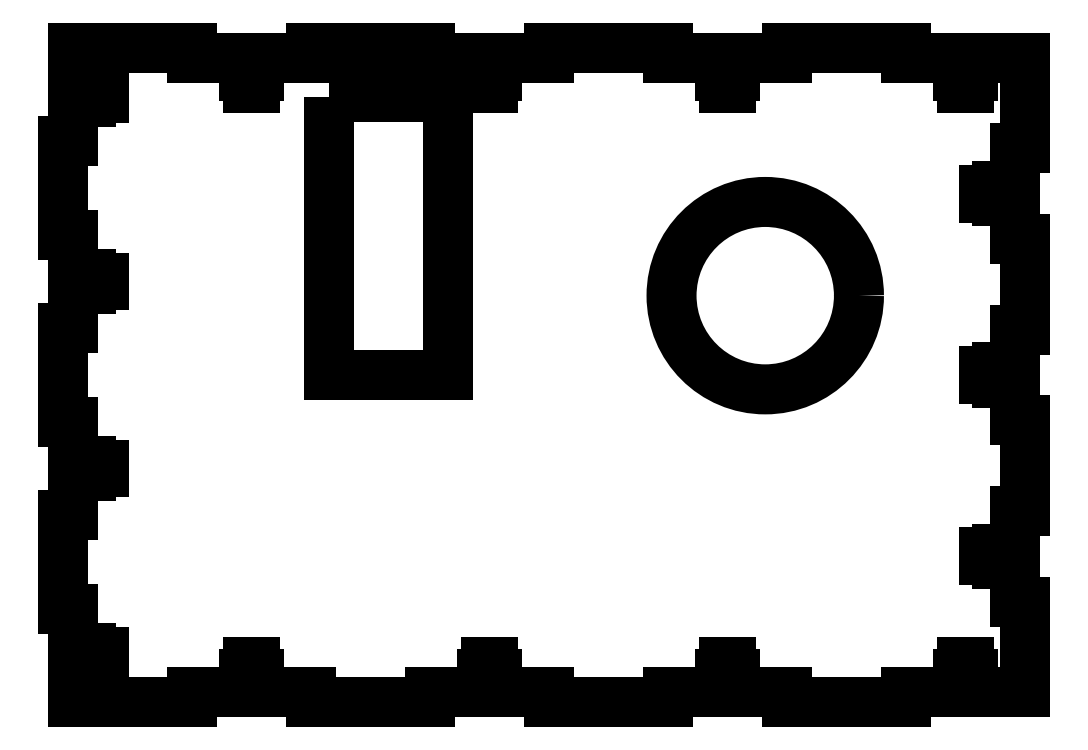
<metadata>
{"format":"dxf","ext":"dxf","renderer":"ezdxf+matplotlib","layout":"modelspace","background":"white","min_lineweight":24,"dpi":150}
</metadata>
<code>
0
SECTION
2
ENTITIES
0
LINE
8
0
10
1.096
20
-3.951
30
0
11
1.25
21
-3.951
31
0
0
LINE
8
0
10
1.25
20
-3.951
30
0
11
1.25
21
-3.429
31
0
0
LINE
8
0
10
1.25
20
-3.429
30
0
11
1.375
21
-3.429
31
0
0
LINE
8
0
10
1.375
20
-3.429
30
0
11
1.375
21
-2.286
31
0
0
LINE
8
0
10
1.375
20
-2.286
30
0
11
1.25
21
-2.286
31
0
0
LINE
8
0
10
1.25
20
-2.286
30
0
11
1.25
21
-1.763
31
0
0
LINE
8
0
10
1.25
20
-1.763
30
0
11
1.096
21
-1.763
31
0
0
LINE
8
0
10
1.096
20
-1.763
30
0
11
1.096
21
-1.813
31
0
0
LINE
8
0
10
1.096
20
-1.813
30
0
11
1.017
21
-1.813
31
0
0
LINE
8
0
10
1.017
20
-1.813
30
0
11
1.017
21
-1.763
31
0
0
LINE
8
0
10
1.017
20
-1.763
30
0
11
0.8632
21
-1.763
31
0
0
LINE
8
0
10
0.8632
20
-1.763
30
0
11
0.8632
21
-1.665
31
0
0
LINE
8
0
10
0.8632
20
-1.665
30
0
11
1.017
21
-1.665
31
0
0
LINE
8
0
10
1.017
20
-1.665
30
0
11
1.017
21
-1.616
31
0
0
LINE
8
0
10
1.017
20
-1.616
30
0
11
1.096
21
-1.616
31
0
0
LINE
8
0
10
1.096
20
-1.616
30
0
11
1.096
21
-1.665
31
0
0
LINE
8
0
10
1.096
20
-1.665
30
0
11
1.25
21
-1.665
31
0
0
LINE
8
0
10
1.25
20
-1.665
30
0
11
1.25
21
-1.143
31
0
0
LINE
8
0
10
1.25
20
-1.143
30
0
11
1.375
21
-1.143
31
0
0
LINE
8
0
10
1.375
20
-1.143
30
0
11
1.375
21
-1.399e-15
31
0
0
LINE
8
0
10
1.375
20
-1.399e-15
30
0
11
0.6742
21
-9.288e-16
31
0
0
LINE
8
0
10
0.6742
20
-9.288e-16
30
0
11
0.6742
21
-0.154
31
0
0
LINE
8
0
10
0.6742
20
-0.154
30
0
11
0.7234
21
-0.154
31
0
0
LINE
8
0
10
0.7234
20
-0.154
30
0
11
0.7234
21
-0.2328
31
0
0
LINE
8
0
10
0.7234
20
-0.2328
30
0
11
0.6742
21
-0.2328
31
0
0
LINE
8
0
10
0.6742
20
-0.2328
30
0
11
0.6742
21
-0.3868
31
0
0
LINE
8
0
10
0.6742
20
-0.3868
30
0
11
0.5758
21
-0.3868
31
0
0
LINE
8
0
10
0.5758
20
-0.3868
30
0
11
0.5758
21
-0.2328
31
0
0
LINE
8
0
10
0.5758
20
-0.2328
30
0
11
0.5266
21
-0.2328
31
0
0
LINE
8
0
10
0.5266
20
-0.2328
30
0
11
0.5266
21
-0.154
31
0
0
LINE
8
0
10
0.5266
20
-0.154
30
0
11
0.5758
21
-0.154
31
0
0
LINE
8
0
10
0.5758
20
-0.154
30
0
11
0.5758
21
-3.934e-16
31
0
0
LINE
8
0
10
0.5758
20
-3.934e-16
30
0
11
-0.125
21
-3.497e-16
31
0
0
LINE
8
0
10
-0.125
20
-3.497e-16
30
0
11
-0.125
21
0.125
31
0
0
LINE
8
0
10
-0.125
20
0.125
30
0
11
-1.625
21
0.125
31
0
0
LINE
8
0
10
-1.625
20
0.125
30
0
11
-1.625
21
-3.497e-16
31
0
0
LINE
8
0
10
-1.625
20
-3.497e-16
30
0
11
-2.326
21
-3.934e-16
31
0
0
LINE
8
0
10
-2.326
20
-3.934e-16
30
0
11
-2.326
21
-0.154
31
0
0
LINE
8
0
10
-2.326
20
-0.154
30
0
11
-2.277
21
-0.154
31
0
0
LINE
8
0
10
-2.277
20
-0.154
30
0
11
-2.277
21
-0.2328
31
0
0
LINE
8
0
10
-2.277
20
-0.2328
30
0
11
-2.326
21
-0.2328
31
0
0
LINE
8
0
10
-2.473
20
-0.2328
30
0
11
-2.473
21
-0.154
31
0
0
LINE
8
0
10
-2.473
20
-0.154
30
0
11
-2.424
21
-0.154
31
0
0
LINE
8
0
10
-2.424
20
-0.154
30
0
11
-2.424
21
-3.934e-16
31
0
0
LINE
8
0
10
-2.424
20
-3.934e-16
30
0
11
-3.125
21
-3.497e-16
31
0
0
LINE
8
0
10
-3.125
20
-3.497e-16
30
0
11
-3.125
21
0.125
31
0
0
LINE
8
0
10
-3.125
20
0.125
30
0
11
-4.625
21
0.125
31
0
0
LINE
8
0
10
-4.625
20
0.125
30
0
11
-4.625
21
-3.497e-16
31
0
0
LINE
8
0
10
-4.625
20
-3.497e-16
30
0
11
-5.326
21
-3.934e-16
31
0
0
LINE
8
0
10
-5.326
20
-3.934e-16
30
0
11
-5.326
21
-0.154
31
0
0
LINE
8
0
10
-5.326
20
-0.154
30
0
11
-5.277
21
-0.154
31
0
0
LINE
8
0
10
-5.277
20
-0.154
30
0
11
-5.277
21
-0.2328
31
0
0
LINE
8
0
10
-5.277
20
-0.2328
30
0
11
-5.326
21
-0.2328
31
0
0
LINE
8
0
10
-5.326
20
-0.2328
30
0
11
-5.326
21
-0.3868
31
0
0
LINE
8
0
10
-5.326
20
-0.3868
30
0
11
-5.424
21
-0.3868
31
0
0
LINE
8
0
10
-5.424
20
-0.3868
30
0
11
-5.424
21
-0.2328
31
0
0
LINE
8
0
10
-5.424
20
-0.2328
30
0
11
-5.473
21
-0.2328
31
0
0
LINE
8
0
10
-5.473
20
-0.2328
30
0
11
-5.473
21
-0.154
31
0
0
LINE
8
0
10
-5.473
20
-0.154
30
0
11
-5.424
21
-0.154
31
0
0
LINE
8
0
10
-5.424
20
-0.154
30
0
11
-5.424
21
-3.934e-16
31
0
0
LINE
8
0
10
-5.424
20
-3.934e-16
30
0
11
-6.125
21
-3.497e-16
31
0
0
LINE
8
0
10
-6.125
20
-3.497e-16
30
0
11
-6.125
21
0.125
31
0
0
LINE
8
0
10
-6.125
20
0.125
30
0
11
-7.625
21
0.125
31
0
0
LINE
8
0
10
-7.625
20
0.125
30
0
11
-7.625
21
-3.497e-16
31
0
0
LINE
8
0
10
-7.625
20
-3.497e-16
30
0
11
-8.326
21
-3.934e-16
31
0
0
LINE
8
0
10
-8.326
20
-3.934e-16
30
0
11
-8.326
21
-0.154
31
0
0
LINE
8
0
10
-8.326
20
-0.154
30
0
11
-8.277
21
-0.154
31
0
0
LINE
8
0
10
-8.277
20
-0.154
30
0
11
-8.277
21
-0.2328
31
0
0
LINE
8
0
10
-8.277
20
-0.2328
30
0
11
-8.326
21
-0.2328
31
0
0
LINE
8
0
10
-8.326
20
-0.2328
30
0
11
-8.326
21
-0.3868
31
0
0
LINE
8
0
10
-8.326
20
-0.3868
30
0
11
-8.424
21
-0.3868
31
0
0
LINE
8
0
10
-8.424
20
-0.3868
30
0
11
-8.424
21
-0.2328
31
0
0
LINE
8
0
10
-8.424
20
-0.2328
30
0
11
-8.473
21
-0.2328
31
0
0
LINE
8
0
10
-8.473
20
-0.2328
30
0
11
-8.473
21
-0.154
31
0
0
LINE
8
0
10
-8.473
20
-0.154
30
0
11
-8.424
21
-0.154
31
0
0
LINE
8
0
10
-8.424
20
-0.154
30
0
11
-8.424
21
-3.934e-16
31
0
0
LINE
8
0
10
-8.424
20
-3.934e-16
30
0
11
-9.125
21
-3.497e-16
31
0
0
LINE
8
0
10
-9.125
20
-3.497e-16
30
0
11
-9.125
21
0.125
31
0
0
LINE
8
0
10
-9.125
20
0.125
30
0
11
-10.62
21
0.125
31
0
0
LINE
8
0
10
-10.62
20
0.125
30
0
11
-10.62
21
-0.4151
31
0
0
LINE
8
0
10
-10.62
20
-0.4151
30
0
11
-10.47
21
-0.4151
31
0
0
LINE
8
0
10
-10.47
20
-0.4151
30
0
11
-10.47
21
-0.3659
31
0
0
LINE
8
0
10
-10.47
20
-0.3659
30
0
11
-10.39
21
-0.3659
31
0
0
LINE
8
0
10
-10.39
20
-0.3659
30
0
11
-10.39
21
-0.4151
31
0
0
LINE
8
0
10
-10.39
20
-0.4151
30
0
11
-10.24
21
-0.4151
31
0
0
LINE
8
0
10
-10.24
20
-0.4151
30
0
11
-10.24
21
-0.5135
31
0
0
LINE
8
0
10
-10.24
20
-0.5135
30
0
11
-10.39
21
-0.5135
31
0
0
LINE
8
0
10
-10.39
20
-0.5135
30
0
11
-10.39
21
-0.5627
31
0
0
LINE
8
0
10
-10.39
20
-0.5627
30
0
11
-10.47
21
-0.5627
31
0
0
LINE
8
0
10
-10.47
20
-0.5627
30
0
11
-10.47
21
-0.5135
31
0
0
LINE
8
0
10
-10.47
20
-0.5135
30
0
11
-10.62
21
-0.5135
31
0
0
LINE
8
0
10
-10.62
20
-0.5135
30
0
11
-10.62
21
-1.054
31
0
0
LINE
8
0
10
-10.62
20
-1.054
30
0
11
-10.75
21
-1.054
31
0
0
LINE
8
0
10
-10.75
20
-1.054
30
0
11
-10.75
21
-2.232
31
0
0
LINE
8
0
10
-10.75
20
-2.232
30
0
11
-10.62
21
-2.232
31
0
0
LINE
8
0
10
-10.62
20
-2.232
30
0
11
-10.62
21
-2.772
31
0
0
LINE
8
0
10
-10.62
20
-2.772
30
0
11
-10.47
21
-2.772
31
0
0
LINE
8
0
10
-10.47
20
-2.772
30
0
11
-10.47
21
-2.723
31
0
0
LINE
8
0
10
-10.47
20
-2.723
30
0
11
-10.39
21
-2.723
31
0
0
LINE
8
0
10
-10.39
20
-2.723
30
0
11
-10.39
21
-2.772
31
0
0
LINE
8
0
10
-10.39
20
-2.772
30
0
11
-10.24
21
-2.772
31
0
0
LINE
8
0
10
-10.24
20
-2.772
30
0
11
-10.24
21
-2.871
31
0
0
LINE
8
0
10
-10.24
20
-2.871
30
0
11
-10.39
21
-2.871
31
0
0
LINE
8
0
10
-10.39
20
-2.871
30
0
11
-10.39
21
-2.92
31
0
0
LINE
8
0
10
-10.39
20
-2.92
30
0
11
-10.47
21
-2.92
31
0
0
LINE
8
0
10
-10.47
20
-2.92
30
0
11
-10.47
21
-2.871
31
0
0
LINE
8
0
10
-10.47
20
-2.871
30
0
11
-10.62
21
-2.871
31
0
0
LINE
8
0
10
-10.62
20
-2.871
30
0
11
-10.62
21
-3.411
31
0
0
LINE
8
0
10
-10.62
20
-3.411
30
0
11
-10.75
21
-3.411
31
0
0
LINE
8
0
10
-10.75
20
-3.411
30
0
11
-10.75
21
-4.589
31
0
0
LINE
8
0
10
-10.75
20
-4.589
30
0
11
-10.62
21
-4.589
31
0
0
LINE
8
0
10
-10.62
20
-4.589
30
0
11
-10.62
21
-5.129
31
0
0
LINE
8
0
10
-10.62
20
-5.129
30
0
11
-10.47
21
-5.129
31
0
0
LINE
8
0
10
-10.47
20
-5.129
30
0
11
-10.47
21
-5.08
31
0
0
LINE
8
0
10
-10.47
20
-5.08
30
0
11
-10.39
21
-5.08
31
0
0
LINE
8
0
10
-10.39
20
-5.08
30
0
11
-10.39
21
-5.129
31
0
0
LINE
8
0
10
-10.39
20
-5.129
30
0
11
-10.24
21
-5.129
31
0
0
LINE
8
0
10
-10.24
20
-5.129
30
0
11
-10.24
21
-5.228
31
0
0
LINE
8
0
10
-10.24
20
-5.228
30
0
11
-10.39
21
-5.228
31
0
0
LINE
8
0
10
-10.39
20
-5.228
30
0
11
-10.39
21
-5.277
31
0
0
LINE
8
0
10
-10.39
20
-5.277
30
0
11
-10.47
21
-5.277
31
0
0
LINE
8
0
10
-10.47
20
-5.277
30
0
11
-10.47
21
-5.228
31
0
0
LINE
8
0
10
-10.47
20
-5.228
30
0
11
-10.62
21
-5.228
31
0
0
LINE
8
0
10
-10.62
20
-5.228
30
0
11
-10.62
21
-5.768
31
0
0
LINE
8
0
10
-10.62
20
-5.768
30
0
11
-10.75
21
-5.768
31
0
0
LINE
8
0
10
-10.75
20
-5.768
30
0
11
-10.75
21
-6.946
31
0
0
LINE
8
0
10
-10.75
20
-6.946
30
0
11
-10.62
21
-6.946
31
0
0
LINE
8
0
10
-10.62
20
-6.946
30
0
11
-10.62
21
-7.487
31
0
0
LINE
8
0
10
-10.62
20
-7.487
30
0
11
-10.47
21
-7.487
31
0
0
LINE
8
0
10
-10.47
20
-7.487
30
0
11
-10.47
21
-7.437
31
0
0
LINE
8
0
10
-10.47
20
-7.437
30
0
11
-10.39
21
-7.437
31
0
0
LINE
8
0
10
-10.39
20
-7.437
30
0
11
-10.39
21
-7.487
31
0
0
LINE
8
0
10
-10.39
20
-7.487
30
0
11
-10.24
21
-7.487
31
0
0
LINE
8
0
10
-10.24
20
-7.487
30
0
11
-10.24
21
-7.585
31
0
0
LINE
8
0
10
-10.24
20
-7.585
30
0
11
-10.39
21
-7.585
31
0
0
LINE
8
0
10
-10.39
20
-7.585
30
0
11
-10.39
21
-7.634
31
0
0
LINE
8
0
10
-10.39
20
-7.634
30
0
11
-10.47
21
-7.634
31
0
0
LINE
8
0
10
-10.47
20
-7.634
30
0
11
-10.47
21
-7.585
31
0
0
LINE
8
0
10
-10.47
20
-7.585
30
0
11
-10.62
21
-7.585
31
0
0
LINE
8
0
10
-10.62
20
-7.585
30
0
11
-10.62
21
-8.125
31
0
0
LINE
8
0
10
-10.62
20
-8.125
30
0
11
-9.125
21
-8.125
31
0
0
LINE
8
0
10
-9.125
20
-8.125
30
0
11
-9.125
21
-8
31
0
0
LINE
8
0
10
-9.125
20
-8
30
0
11
-8.424
21
-8
31
0
0
LINE
8
0
10
-8.424
20
-8
30
0
11
-8.424
21
-7.846
31
0
0
LINE
8
0
10
-8.424
20
-7.846
30
0
11
-8.473
21
-7.846
31
0
0
LINE
8
0
10
-8.473
20
-7.846
30
0
11
-8.473
21
-7.767
31
0
0
LINE
8
0
10
-8.473
20
-7.767
30
0
11
-8.424
21
-7.767
31
0
0
LINE
8
0
10
-8.424
20
-7.767
30
0
11
-8.424
21
-7.613
31
0
0
LINE
8
0
10
-8.424
20
-7.613
30
0
11
-8.326
21
-7.613
31
0
0
LINE
8
0
10
-8.326
20
-7.613
30
0
11
-8.326
21
-7.767
31
0
0
LINE
8
0
10
-8.326
20
-7.767
30
0
11
-8.277
21
-7.767
31
0
0
LINE
8
0
10
-8.277
20
-7.767
30
0
11
-8.277
21
-7.846
31
0
0
LINE
8
0
10
-8.277
20
-7.846
30
0
11
-8.326
21
-7.846
31
0
0
LINE
8
0
10
-8.326
20
-7.846
30
0
11
-8.326
21
-8
31
0
0
LINE
8
0
10
-8.326
20
-8
30
0
11
-7.625
21
-8
31
0
0
LINE
8
0
10
-7.625
20
-8
30
0
11
-7.625
21
-8.125
31
0
0
LINE
8
0
10
-7.625
20
-8.125
30
0
11
-6.125
21
-8.125
31
0
0
LINE
8
0
10
-6.125
20
-8.125
30
0
11
-6.125
21
-8
31
0
0
LINE
8
0
10
-6.125
20
-8
30
0
11
-5.424
21
-8
31
0
0
LINE
8
0
10
-5.424
20
-8
30
0
11
-5.424
21
-7.846
31
0
0
LINE
8
0
10
-5.424
20
-7.846
30
0
11
-5.473
21
-7.846
31
0
0
LINE
8
0
10
-5.473
20
-7.846
30
0
11
-5.473
21
-7.767
31
0
0
LINE
8
0
10
-5.473
20
-7.767
30
0
11
-5.424
21
-7.767
31
0
0
LINE
8
0
10
-5.424
20
-7.767
30
0
11
-5.424
21
-7.613
31
0
0
LINE
8
0
10
-5.424
20
-7.613
30
0
11
-5.326
21
-7.613
31
0
0
LINE
8
0
10
-5.326
20
-7.613
30
0
11
-5.326
21
-7.767
31
0
0
LINE
8
0
10
-5.326
20
-7.767
30
0
11
-5.277
21
-7.767
31
0
0
LINE
8
0
10
-5.277
20
-7.767
30
0
11
-5.277
21
-7.846
31
0
0
LINE
8
0
10
-5.277
20
-7.846
30
0
11
-5.326
21
-7.846
31
0
0
LINE
8
0
10
-5.326
20
-7.846
30
0
11
-5.326
21
-8
31
0
0
LINE
8
0
10
-5.326
20
-8
30
0
11
-4.625
21
-8
31
0
0
LINE
8
0
10
-4.625
20
-8
30
0
11
-4.625
21
-8.125
31
0
0
LINE
8
0
10
-4.625
20
-8.125
30
0
11
-3.125
21
-8.125
31
0
0
LINE
8
0
10
-3.125
20
-8.125
30
0
11
-3.125
21
-8
31
0
0
LINE
8
0
10
-3.125
20
-8
30
0
11
-2.424
21
-8
31
0
0
LINE
8
0
10
-2.424
20
-8
30
0
11
-2.424
21
-7.846
31
0
0
LINE
8
0
10
-2.424
20
-7.846
30
0
11
-2.473
21
-7.846
31
0
0
LINE
8
0
10
-2.473
20
-7.846
30
0
11
-2.473
21
-7.767
31
0
0
LINE
8
0
10
-2.473
20
-7.767
30
0
11
-2.424
21
-7.767
31
0
0
LINE
8
0
10
-2.424
20
-7.767
30
0
11
-2.424
21
-7.613
31
0
0
LINE
8
0
10
-2.424
20
-7.613
30
0
11
-2.326
21
-7.613
31
0
0
LINE
8
0
10
-2.326
20
-7.613
30
0
11
-2.326
21
-7.767
31
0
0
LINE
8
0
10
-2.326
20
-7.767
30
0
11
-2.277
21
-7.767
31
0
0
LINE
8
0
10
-2.277
20
-7.767
30
0
11
-2.277
21
-7.846
31
0
0
LINE
8
0
10
-2.277
20
-7.846
30
0
11
-2.326
21
-7.846
31
0
0
LINE
8
0
10
-2.326
20
-7.846
30
0
11
-2.326
21
-8
31
0
0
LINE
8
0
10
-2.326
20
-8
30
0
11
-1.625
21
-8
31
0
0
LINE
8
0
10
-1.625
20
-8
30
0
11
-1.625
21
-8.125
31
0
0
LINE
8
0
10
-1.625
20
-8.125
30
0
11
-0.125
21
-8.125
31
0
0
LINE
8
0
10
-0.125
20
-8.125
30
0
11
-0.125
21
-8
31
0
0
LINE
8
0
10
-0.125
20
-8
30
0
11
0.5758
21
-8
31
0
0
LINE
8
0
10
0.5758
20
-8
30
0
11
0.5758
21
-7.846
31
0
0
LINE
8
0
10
0.5758
20
-7.846
30
0
11
0.5266
21
-7.846
31
0
0
LINE
8
0
10
0.5266
20
-7.846
30
0
11
0.5266
21
-7.767
31
0
0
LINE
8
0
10
0.5266
20
-7.767
30
0
11
0.5758
21
-7.767
31
0
0
LINE
8
0
10
0.5758
20
-7.767
30
0
11
0.5758
21
-7.613
31
0
0
LINE
8
0
10
0.5758
20
-7.613
30
0
11
0.6742
21
-7.613
31
0
0
LINE
8
0
10
0.6742
20
-7.613
30
0
11
0.6742
21
-7.767
31
0
0
LINE
8
0
10
0.6742
20
-7.767
30
0
11
0.7234
21
-7.767
31
0
0
LINE
8
0
10
0.7234
20
-7.767
30
0
11
0.7234
21
-7.846
31
0
0
LINE
8
0
10
0.7234
20
-7.846
30
0
11
0.6742
21
-7.846
31
0
0
LINE
8
0
10
0.6742
20
-7.846
30
0
11
0.6742
21
-8
31
0
0
LINE
8
0
10
0.6742
20
-8
30
0
11
1.375
21
-8
31
0
0
LINE
8
0
10
1.375
20
-8
30
0
11
1.375
21
-6.857
31
0
0
LINE
8
0
10
1.375
20
-6.857
30
0
11
1.25
21
-6.857
31
0
0
LINE
8
0
10
1.25
20
-6.857
30
0
11
1.25
21
-6.335
31
0
0
LINE
8
0
10
1.25
20
-6.335
30
0
11
1.096
21
-6.335
31
0
0
LINE
8
0
10
1.096
20
-6.335
30
0
11
1.096
21
-6.384
31
0
0
LINE
8
0
10
1.096
20
-6.384
30
0
11
1.017
21
-6.384
31
0
0
LINE
8
0
10
1.017
20
-6.384
30
0
11
1.017
21
-6.335
31
0
0
LINE
8
0
10
1.017
20
-6.335
30
0
11
0.8632
21
-6.335
31
0
0
LINE
8
0
10
0.8632
20
-6.335
30
0
11
0.8632
21
-6.237
31
0
0
LINE
8
0
10
0.8632
20
-6.237
30
0
11
1.017
21
-6.237
31
0
0
LINE
8
0
10
1.017
20
-6.237
30
0
11
1.017
21
-6.187
31
0
0
LINE
8
0
10
1.017
20
-6.187
30
0
11
1.096
21
-6.187
31
0
0
LINE
8
0
10
1.096
20
-6.187
30
0
11
1.096
21
-6.237
31
0
0
LINE
8
0
10
1.096
20
-6.237
30
0
11
1.25
21
-6.237
31
0
0
LINE
8
0
10
1.25
20
-6.237
30
0
11
1.25
21
-5.714
31
0
0
LINE
8
0
10
1.25
20
-5.714
30
0
11
1.375
21
-5.714
31
0
0
LINE
8
0
10
1.375
20
-5.714
30
0
11
1.375
21
-4.571
31
0
0
LINE
8
0
10
1.375
20
-4.571
30
0
11
1.25
21
-4.571
31
0
0
LINE
8
0
10
1.25
20
-4.571
30
0
11
1.25
21
-4.049
31
0
0
LINE
8
0
10
1.25
20
-4.049
30
0
11
1.096
21
-4.049
31
0
0
LINE
8
0
10
1.096
20
-4.049
30
0
11
1.096
21
-4.098
31
0
0
LINE
8
0
10
1.096
20
-4.098
30
0
11
1.017
21
-4.098
31
0
0
LINE
8
0
10
1.017
20
-4.098
30
0
11
1.017
21
-4.049
31
0
0
LINE
8
0
10
1.017
20
-4.049
30
0
11
0.8632
21
-4.049
31
0
0
LINE
8
0
10
0.8632
20
-4.049
30
0
11
0.8632
21
-3.951
31
0
0
LINE
8
0
10
0.8632
20
-3.951
30
0
11
1.017
21
-3.951
31
0
0
LINE
8
0
10
1.017
20
-3.951
30
0
11
1.017
21
-3.902
31
0
0
LINE
8
0
10
1.017
20
-3.902
30
0
11
1.096
21
-3.902
31
0
0
LINE
8
0
10
1.096
20
-3.902
30
0
11
1.096
21
-3.951
31
0
0
LWPOLYLINE
8
0
90
4
70
1
43
0
10
-7.405
20
-0.5
10
-7.405
20
-4
10
-5.905
20
-4
10
-5.905
20
-0.5
0
CIRCLE
8
0
10
-1.9
20
-3
30
0
40
1.181
0
LINE
8
0
10
-2.326
20
-0.2328
30
0
11
-2.326
21
-0.3868
31
0
0
LINE
8
0
10
-2.326
20
-0.3868
30
0
11
-2.424
21
-0.3868
31
0
0
LINE
8
0
10
-2.424
20
-0.3868
30
0
11
-2.424
21
-0.2328
31
0
0
LINE
8
0
10
-2.424
20
-0.2328
30
0
11
-2.473
21
-0.2328
31
0
0
ENDSEC
0
EOF

</code>
